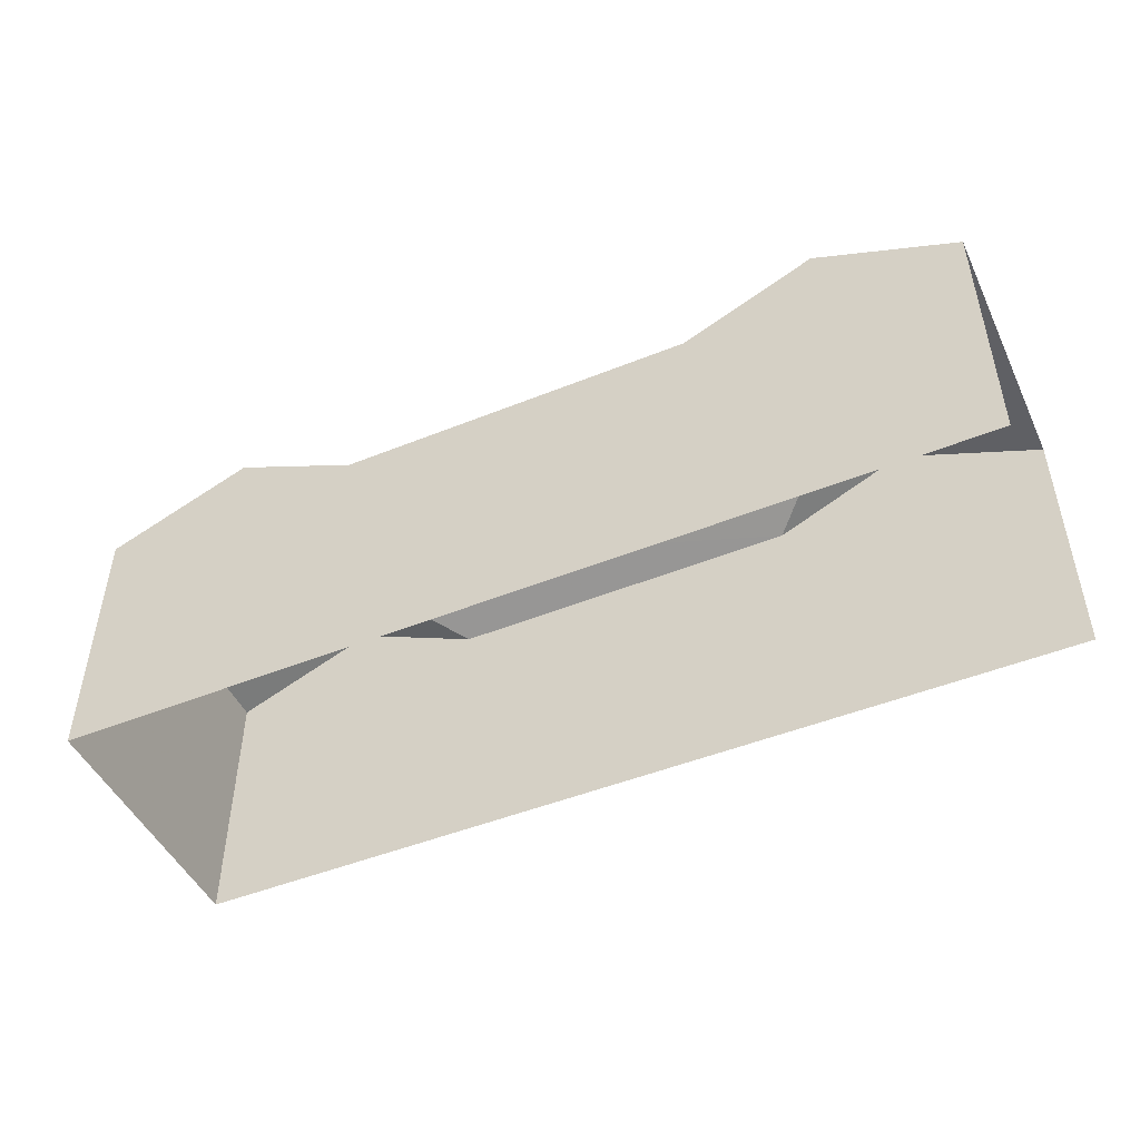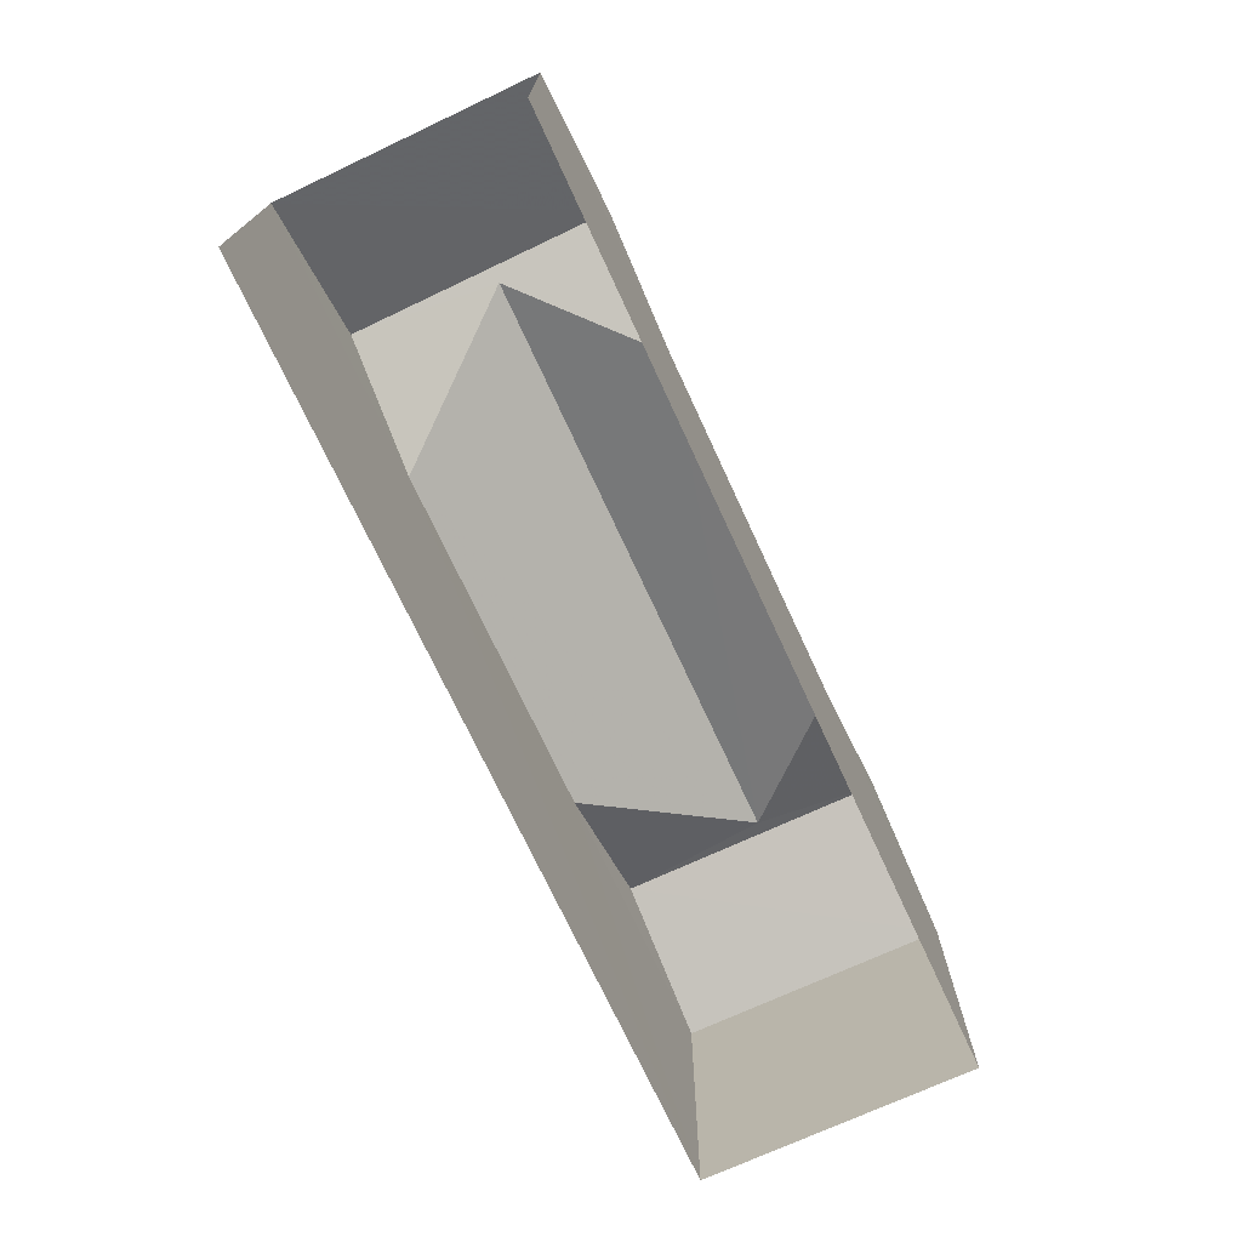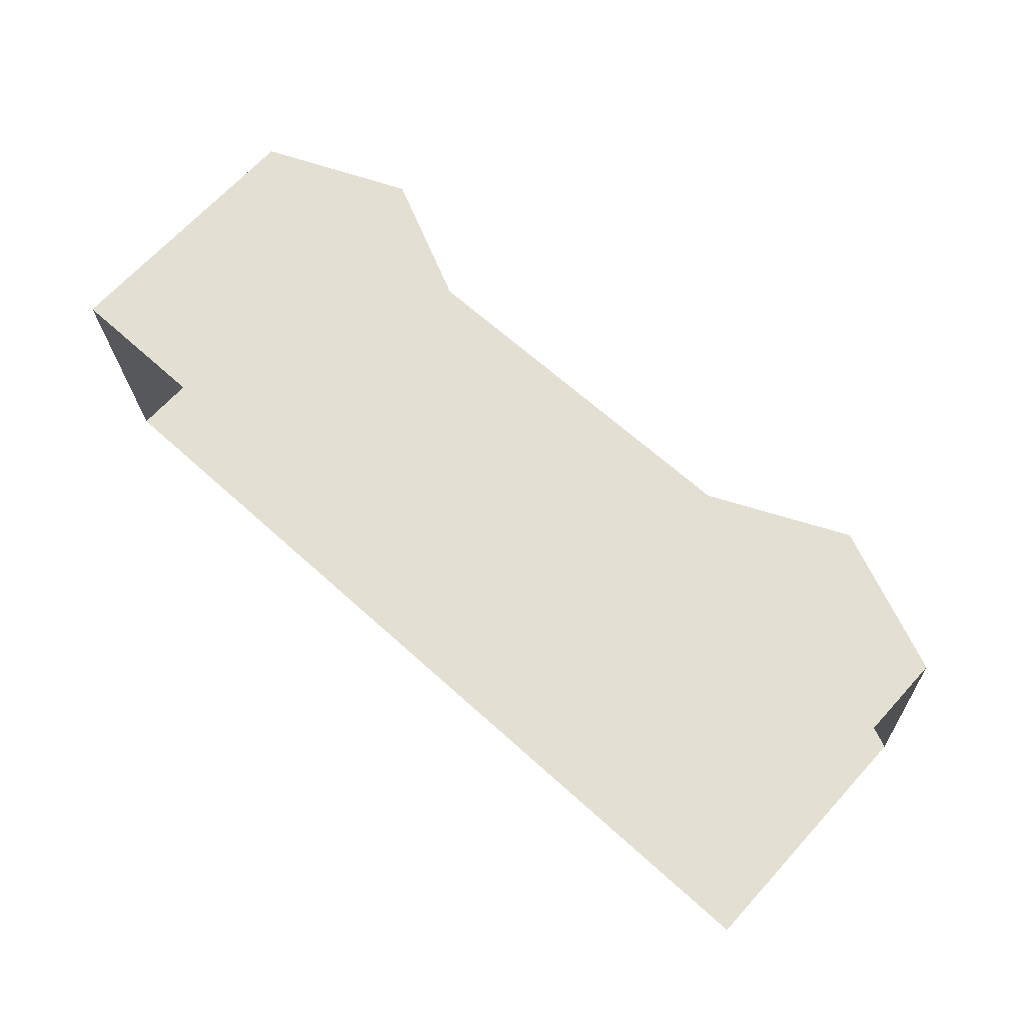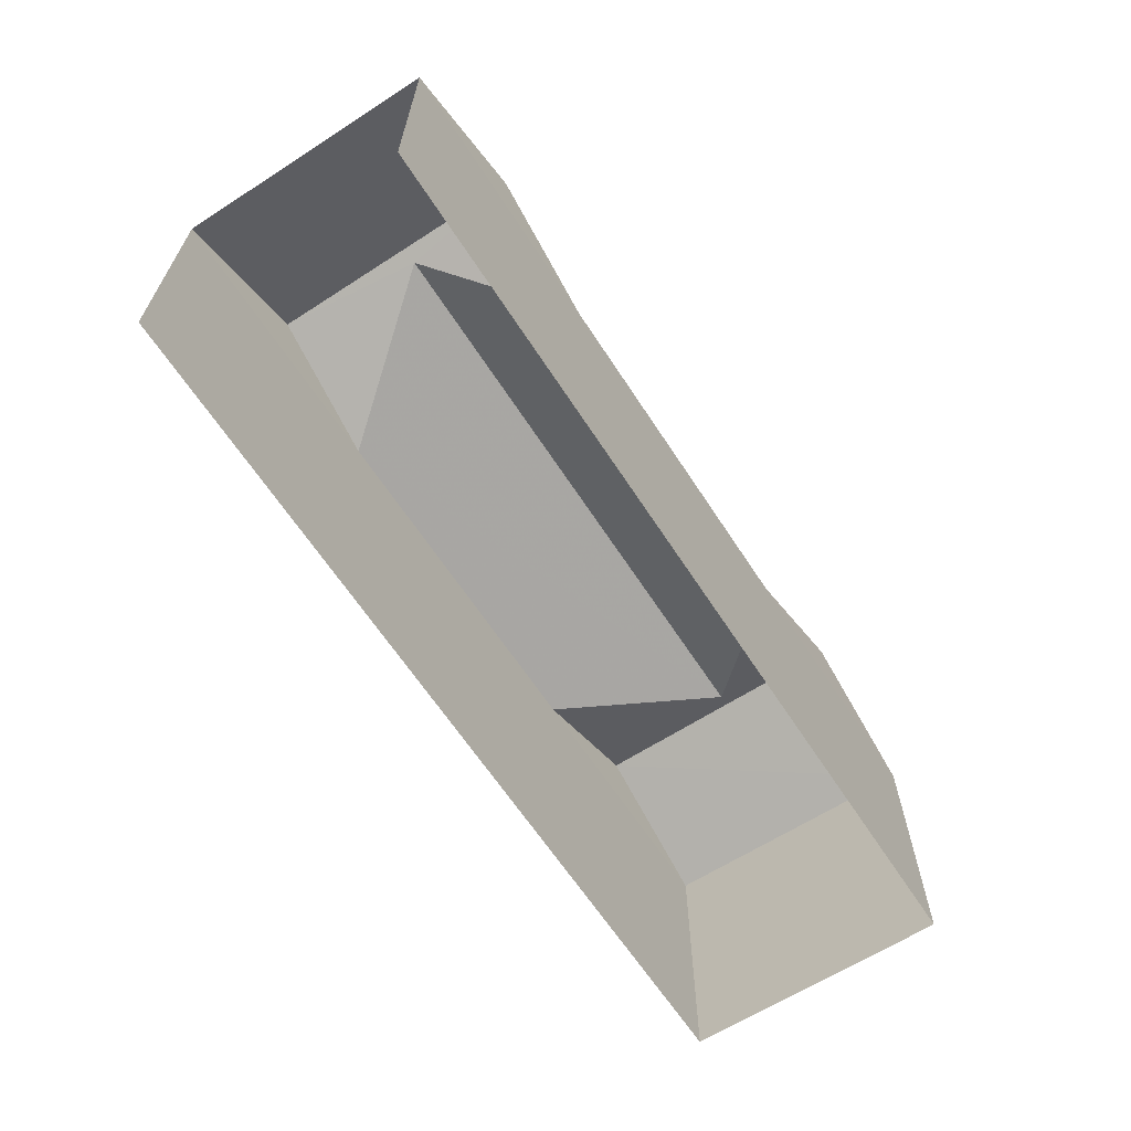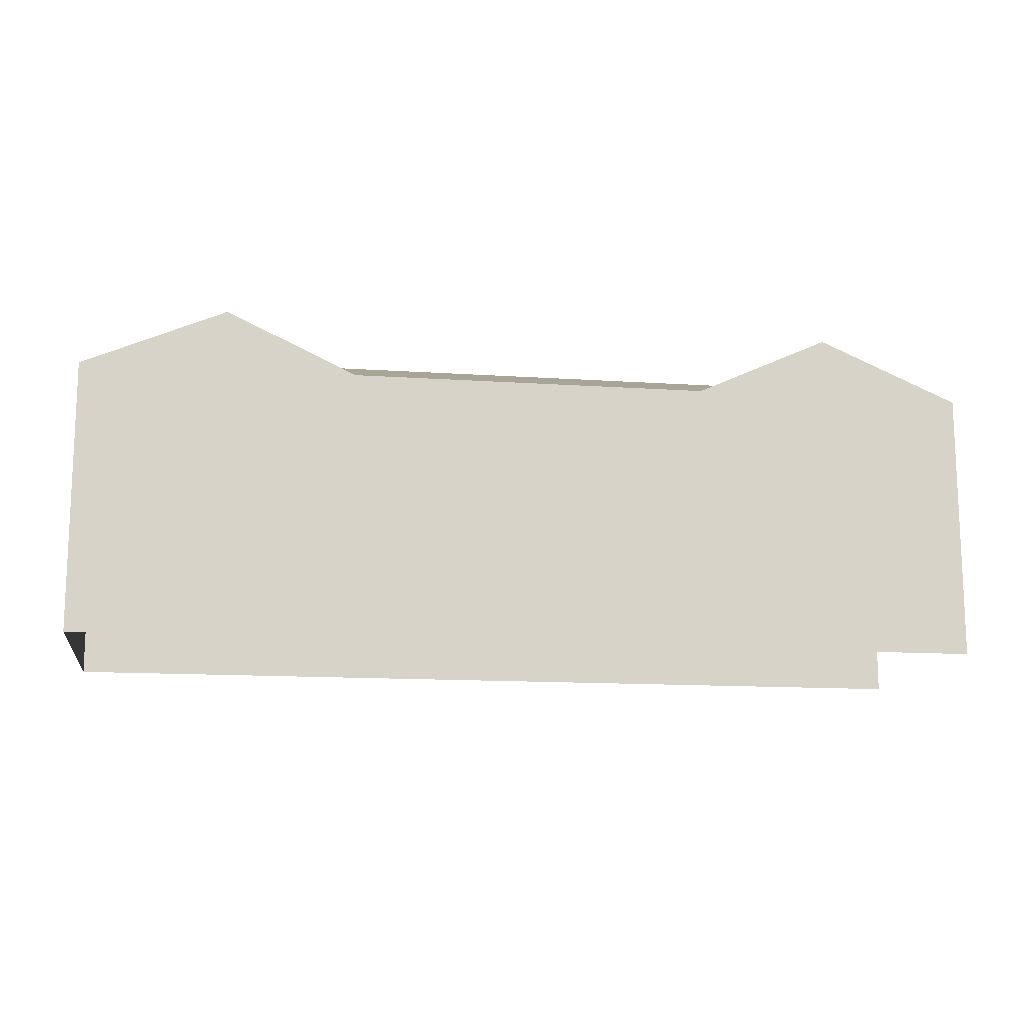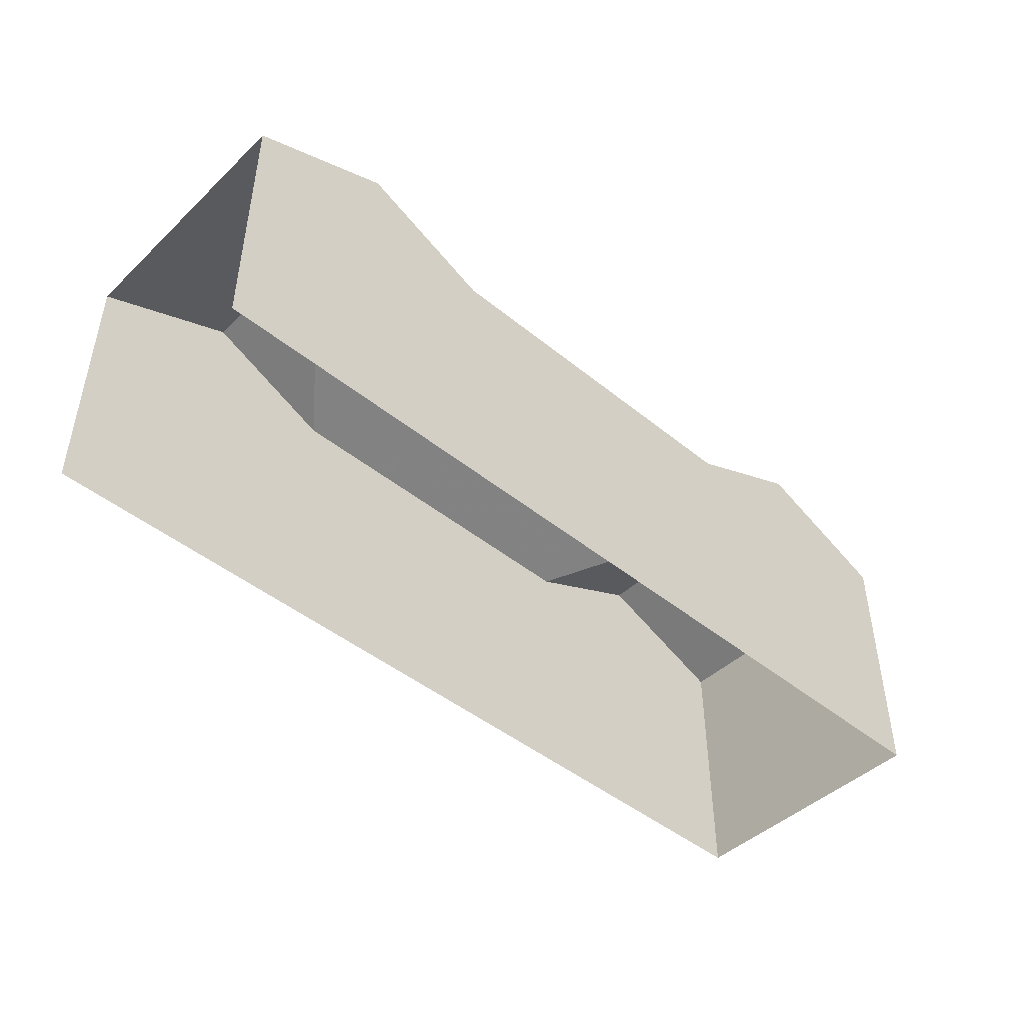
<metadata>
{"format":"obj","ext":"obj","renderer":"f3d","projection":"perspective","resolution":1024,"background":"white","views":[{"elev":-47.8,"azim":-158.2,"up":"+Z"},{"elev":-72.3,"azim":-67.7,"up":"+Z"},{"elev":67.8,"azim":-137.5,"up":"+Y"},{"elev":-63.9,"azim":-59.6,"up":"+Z"},{"elev":-13.4,"azim":168.7,"up":"+Z"},{"elev":-45.6,"azim":-45.6,"up":"+Z"}]}
</metadata>
<code>
v -3.723e+05 -1.045e+05 28.94
v -3.723e+05 -1.045e+05 28.94
v -3.723e+05 -1.045e+05 28.94
v -3.723e+05 -1.045e+05 28.94
v -3.723e+05 -1.045e+05 37.54
v -3.723e+05 -1.045e+05 37.54
v -3.723e+05 -1.045e+05 39.47
v -3.723e+05 -1.045e+05 39.47
v -3.723e+05 -1.045e+05 37.54
v -3.723e+05 -1.045e+05 37.54
v -3.723e+05 -1.045e+05 39.25
v -3.723e+05 -1.045e+05 39.25
v -3.723e+05 -1.045e+05 37.54
v -3.723e+05 -1.045e+05 37.54
v -3.723e+05 -1.045e+05 39.47
v -3.723e+05 -1.045e+05 39.47
v -3.723e+05 -1.045e+05 37.54
v -3.723e+05 -1.045e+05 37.54
f 1 2 3
f 4 1 3
f 17 1 4
f 18 17 4
f 5 6 7
f 8 5 7
f 9 10 11
f 12 9 11
f 11 13 14
f 12 11 14
f 9 12 15
f 12 16 15
f 12 14 16
f 13 11 7
f 11 8 7
f 11 10 8
f 17 18 15
f 16 17 15
f 5 8 10
f 3 5 10
f 3 9 4
f 9 15 18
f 4 9 18
f 3 10 9
f 17 16 14
f 7 6 13
f 14 13 2
f 17 14 1
f 13 6 2
f 14 2 1
f 6 3 2
f 6 5 3

</code>
